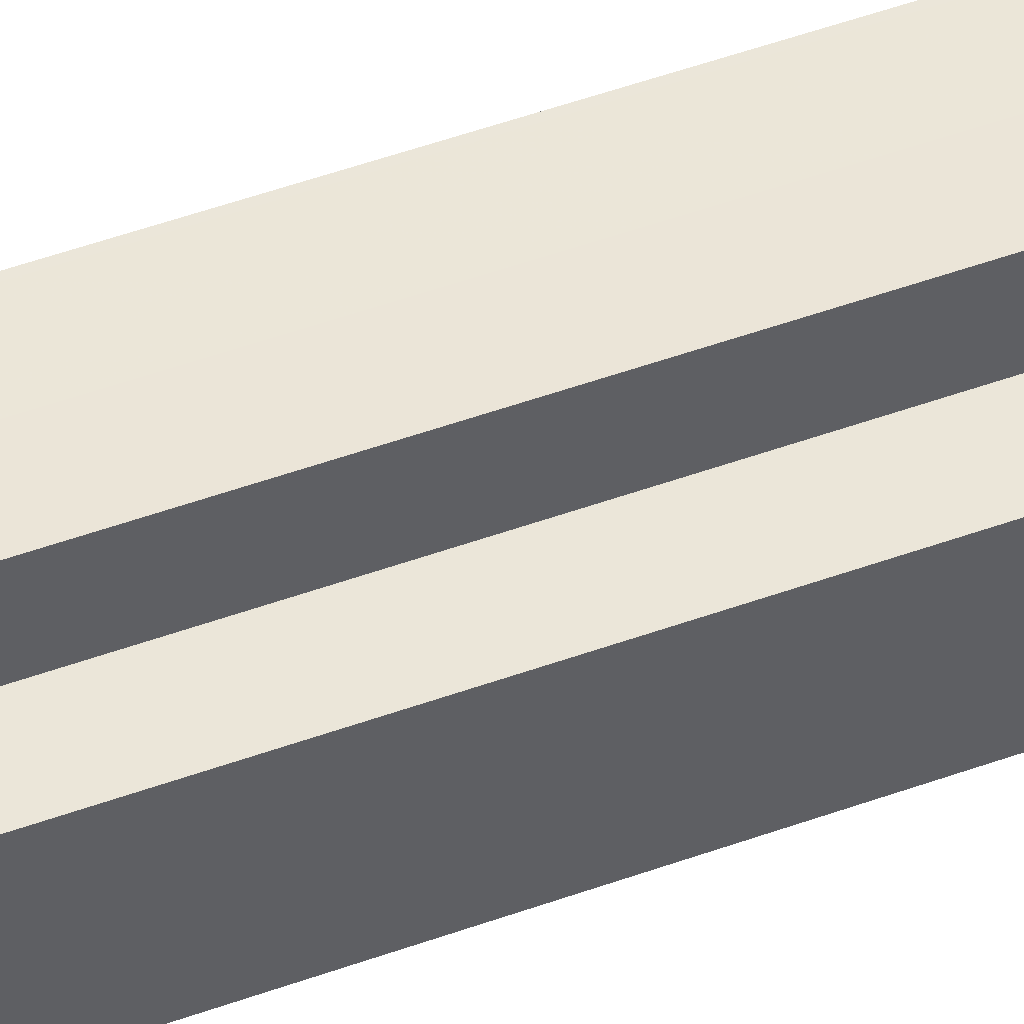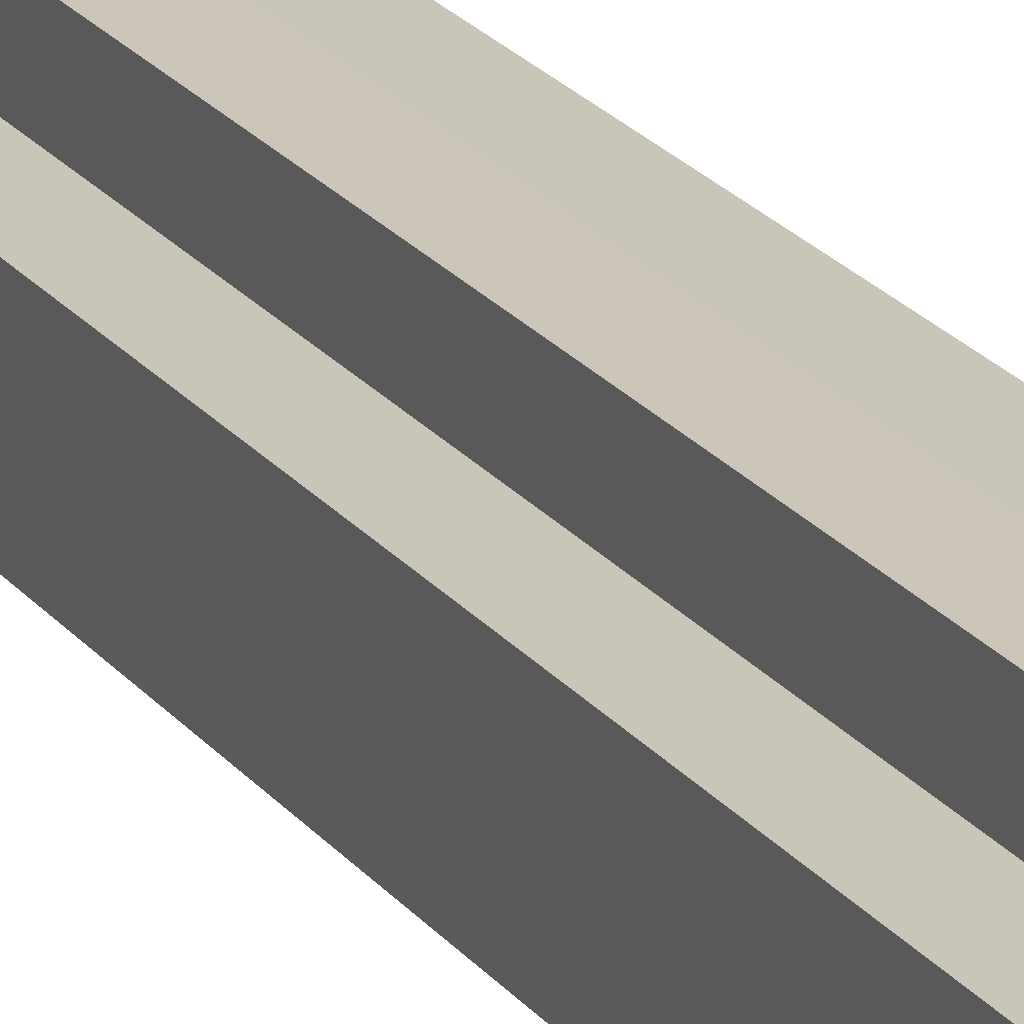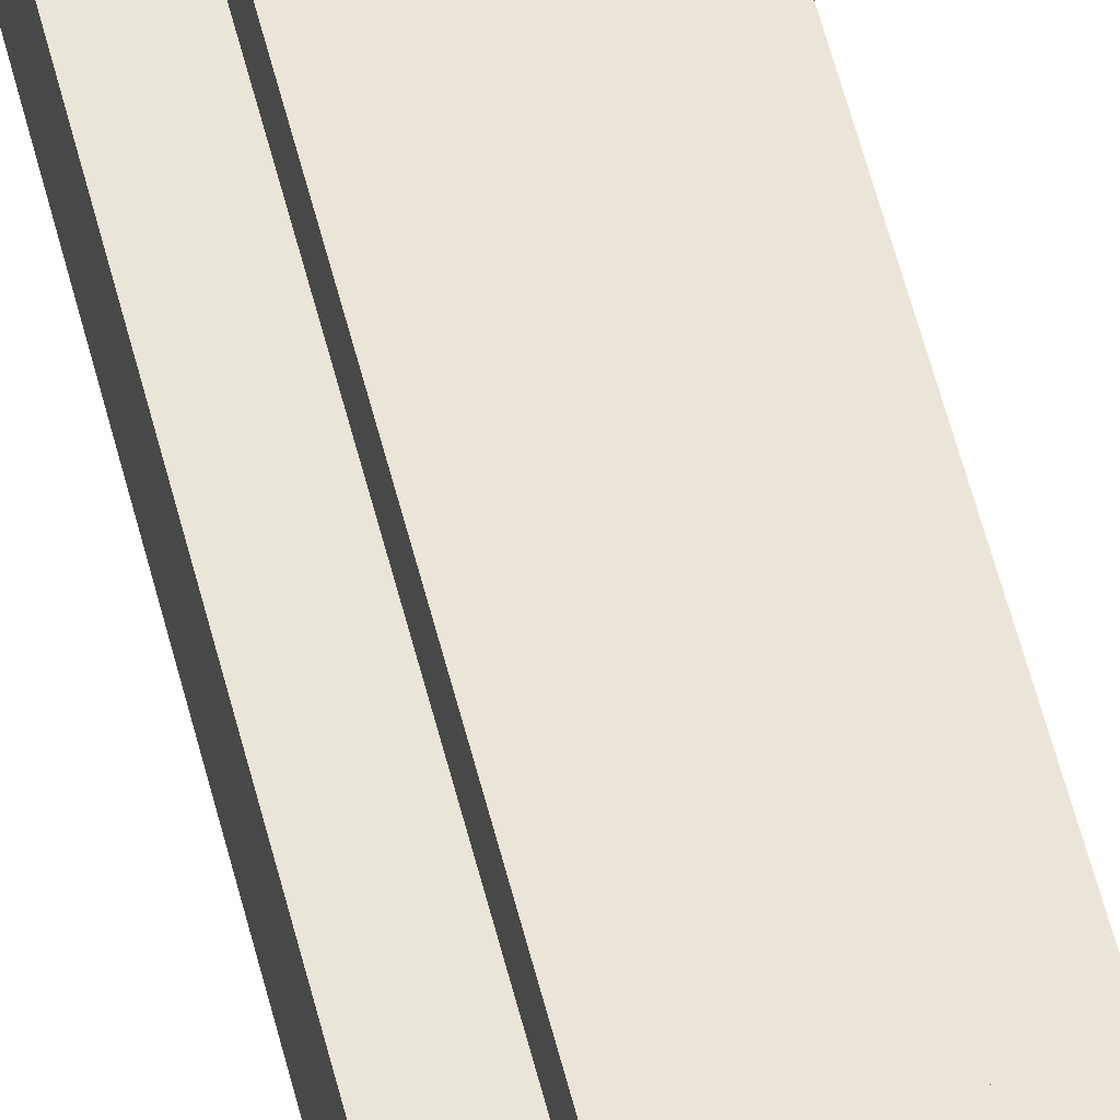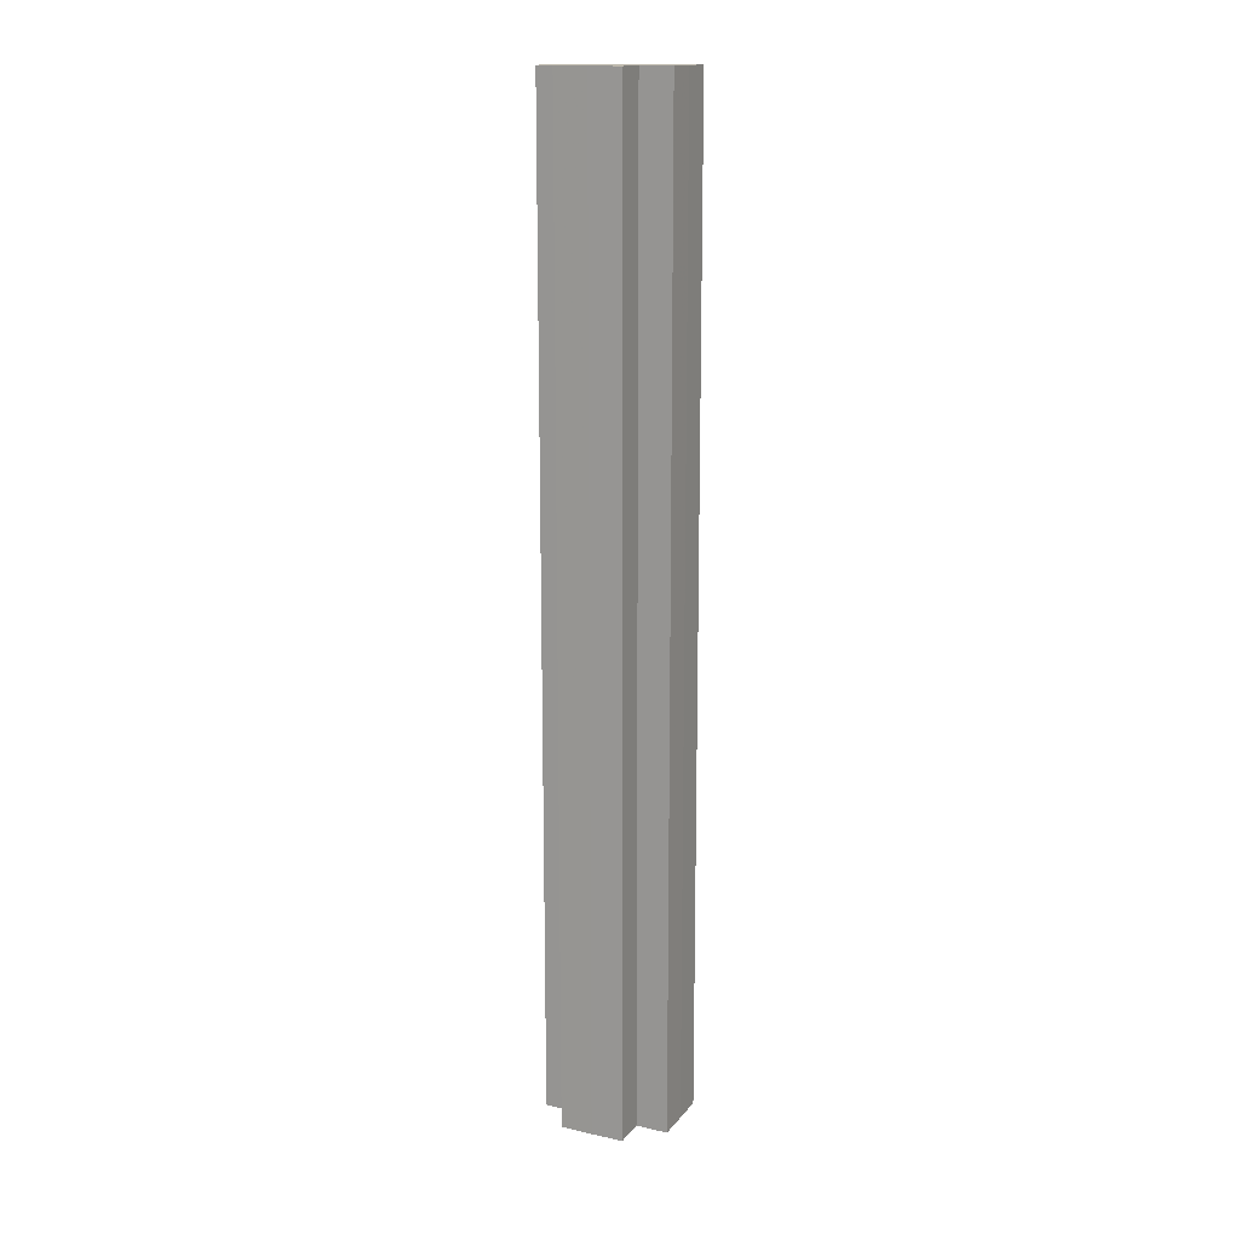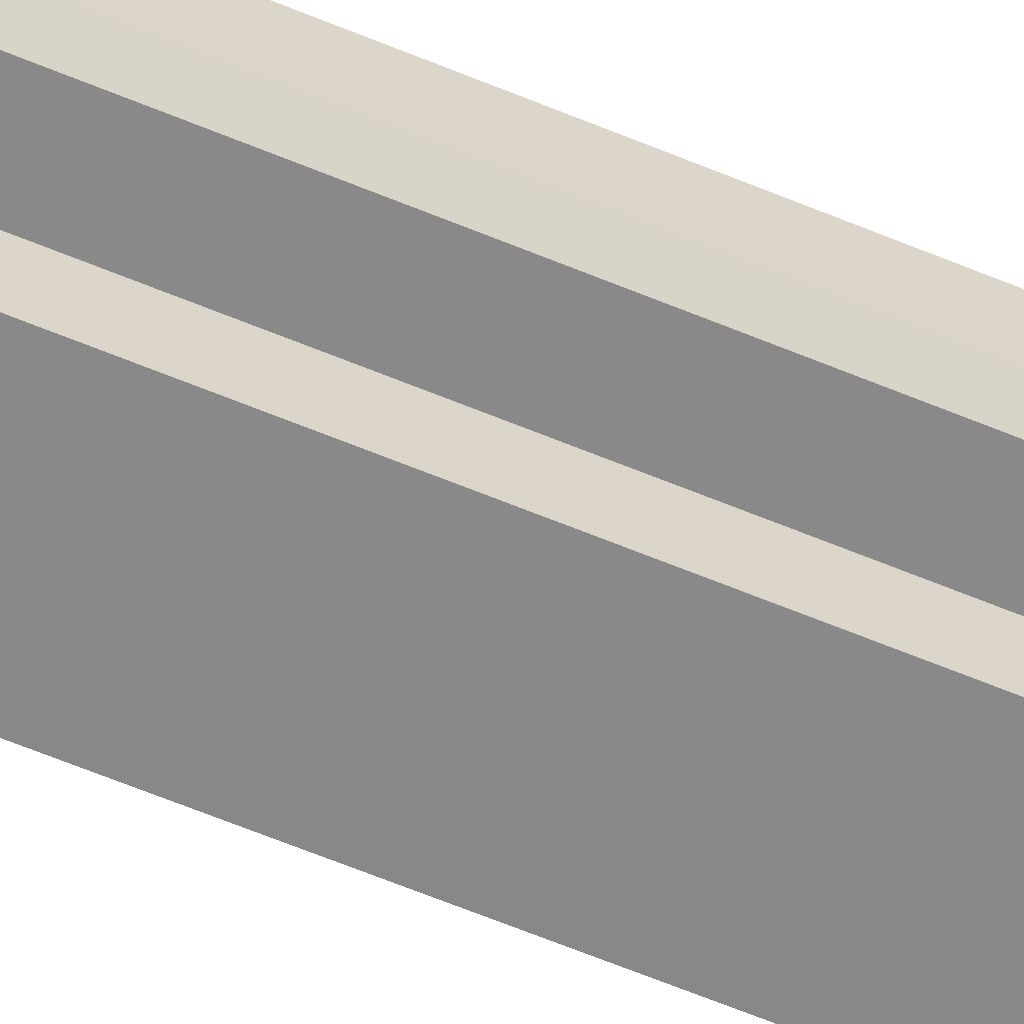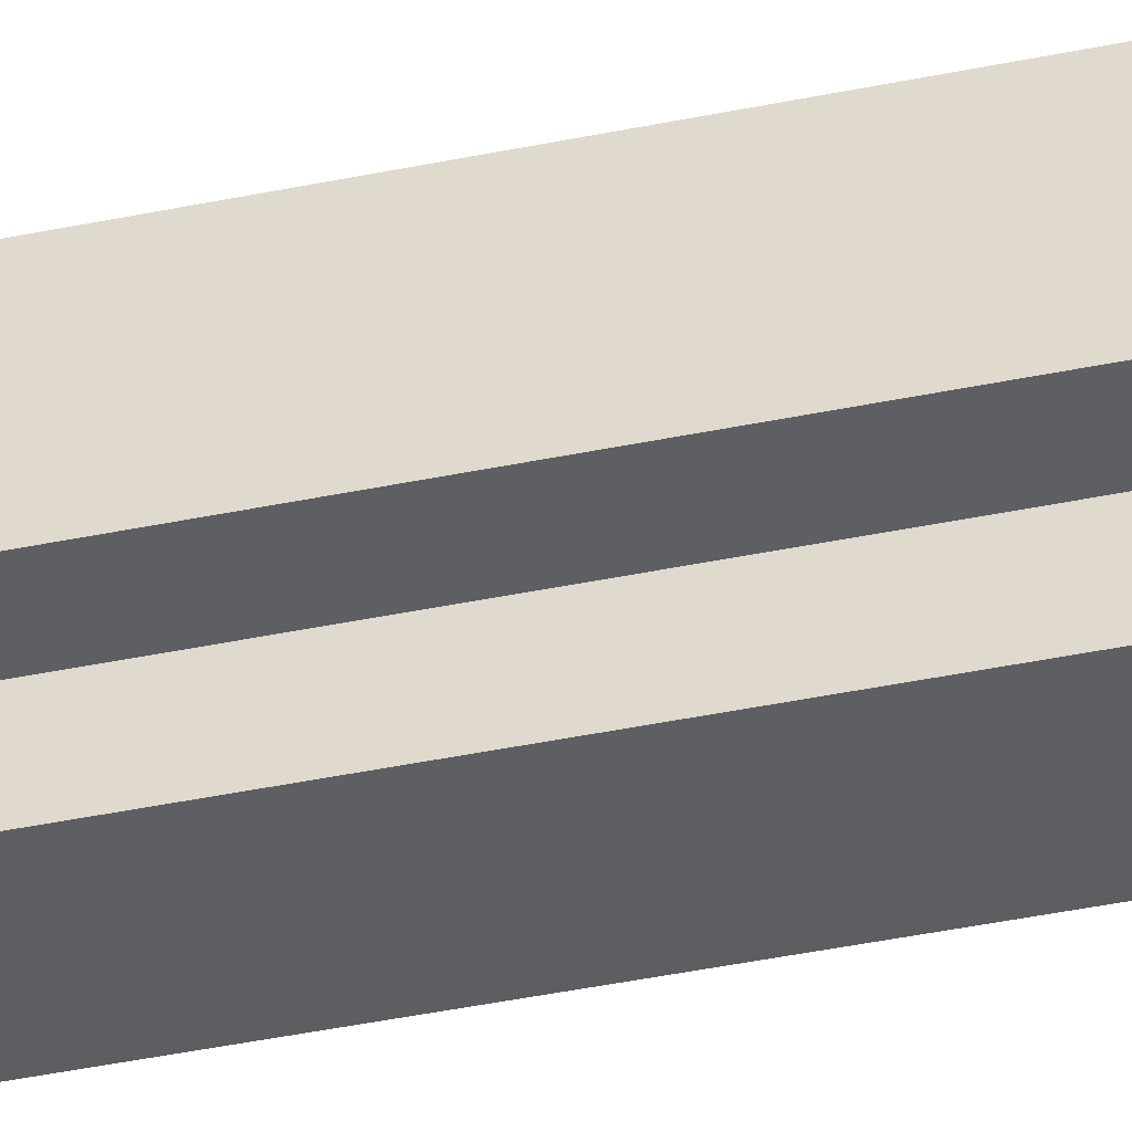
<metadata>
{"format":"obj","ext":"obj","renderer":"f3d","projection":"perspective","resolution":1024,"background":"white","views":[{"elev":47.0,"azim":-112.7,"up":"+Y"},{"elev":20.7,"azim":-25.8,"up":"+Y"},{"elev":58.9,"azim":165.7,"up":"+Y"},{"elev":15.6,"azim":-65.1,"up":"+Z"},{"elev":-62.9,"azim":-112.9,"up":"+Y"},{"elev":-39.7,"azim":104.7,"up":"+Y"}]}
</metadata>
<code>
o 18768
v 2168 1870 9.345
v 2168 1870 9.345
v 2168 1870 9.039
v 2168 1870 9.345
v 2168 1870 9.039
v 2168 1870 9.345
v 2168 1870 9.039
v 2168 1870 9.345
v 2168 1870 9.039
v 2168 1870 9.345
v 2168 1870 9.345
v 2168 1870 9.345
v 2168 1870 9.039
v 2168 1870 9.039
v 2168 1870 9.345
v 2168 1870 9.345
v 2168 1870 9.345
v 2168 1870 9.039
v 2168 1870 9.039
v 2168 1870 9.345
v 2168 1870 9.345
v 2168 1870 9.345
v 2168 1870 9.345
v 2168 1870 9.039
v 2168 1870 9.039
v 2168 1870 9.039
v 2168 1870 9.345
v 2168 1870 9.345
v 2168 1870 9.345
v 2168 1870 9.345
v 2168 1870 9.039
v 2168 1870 9.345
v 2168 1870 9.039
v 2168 1870 9.039
v 2168 1870 9.345
v 2168 1870 9.345
v 2168 1870 9.345
v 2168 1870 9.039
v 2168 1870 9.039
v 2168 1870 9.345
v 2168 1870 9.345
v 2168 1870 9.345
v 2168 1870 9.345
v 2168 1870 9.039
v 2168 1870 9.039
v 2168 1870 9.039
v 2168 1870 9.345
v 2168 1870 9.345
v 2168 1870 9.345
v 2168 1870 9.345
v 2168 1870 9.345
v 2168 1870 9.039
v 2168 1870 9.039
v 2168 1870 9.039
v 2168 1870 9.345
v 2168 1870 9.345
v 2168 1870 9.345
v 2168 1870 9.039
v 2168 1870 9.039
v 2168 1870 9.345
v 2168 1870 9.345
v 2168 1870 9.345
v 2168 1870 9.345
v 2168 1870 9.039
v 2168 1870 9.039
v 2168 1870 9.345
v 2168 1870 9.039
v 2168 1870 9.345
v 2168 1870 9.345
v 2168 1870 9.039
v 2168 1870 9.039
v 2168 1870 9.345
v 2168 1870 9.345
v 2168 1870 9.039
v 2168 1870 9.039
v 2168 1870 9.345
v 2168 1870 9.345
v 2168 1870 9.345
v 2168 1870 9.345
v 2168 1870 9.345
v 2168 1870 9.039
v 2168 1870 9.039
v 2168 1870 9.039
v 2168 1870 9.039
v 2168 1870 9.039
v 2168 1870 9.039
v 2168 1870 9.039
v 2168 1870 9.039
v 2168 1870 9.039
v 2168 1870 9.039
v 2168 1870 9.039
v 2168 1870 9.039
v 2168 1870 9.039
v 2168 1870 9.039
v 2168 1870 9.039
v 2168 1870 9.039
v 2168 1870 9.039
v 2168 1870 9.039
f 1 2 3
f 4 1 5
f 5 6 7
f 7 8 9
f 10 8 11
f 10 12 8
f 13 12 14
f 15 16 13
f 10 17 12
f 18 17 19
f 20 21 18
f 10 22 17
f 10 23 22
f 24 23 25
f 26 27 24
f 28 29 26
f 29 30 31
f 10 32 23
f 33 32 34
f 35 36 33
f 10 37 32
f 38 37 39
f 40 41 38
f 10 42 37
f 10 43 42
f 44 43 45
f 46 47 44
f 10 48 43
f 49 50 46
f 50 51 52
f 53 48 54
f 55 56 53
f 10 57 48
f 58 57 59
f 60 61 58
f 10 62 57
f 10 63 62
f 64 63 65
f 10 66 63
f 67 68 64
f 10 69 66
f 10 11 69
f 70 66 71
f 72 73 70
f 74 69 75
f 76 77 74
f 78 79 67
f 79 80 81
f 82 83 84
f 82 85 83
f 82 84 86
f 82 87 85
f 82 86 88
f 82 89 87
f 82 88 90
f 82 91 89
f 82 90 92
f 82 93 91
f 82 92 94
f 82 95 93
f 82 94 96
f 82 97 95
f 82 96 98
f 82 98 97

</code>
